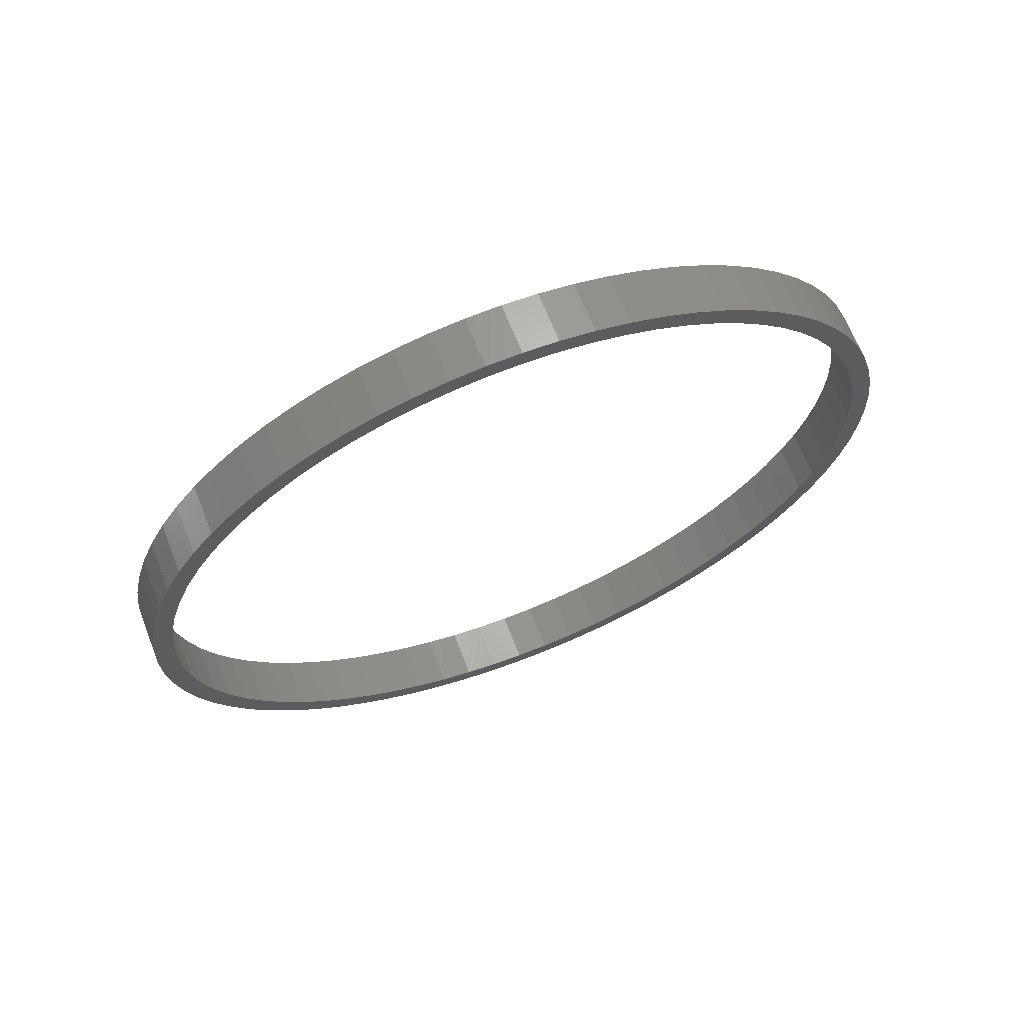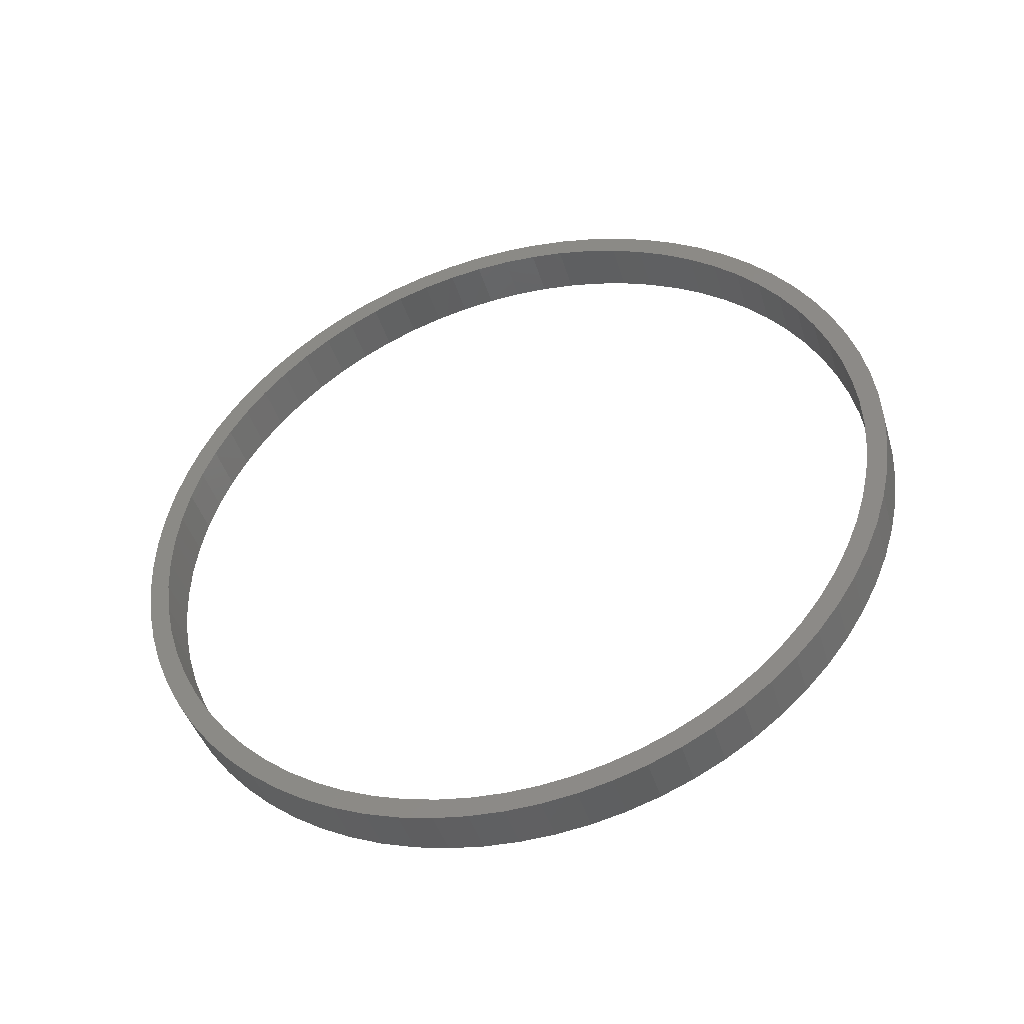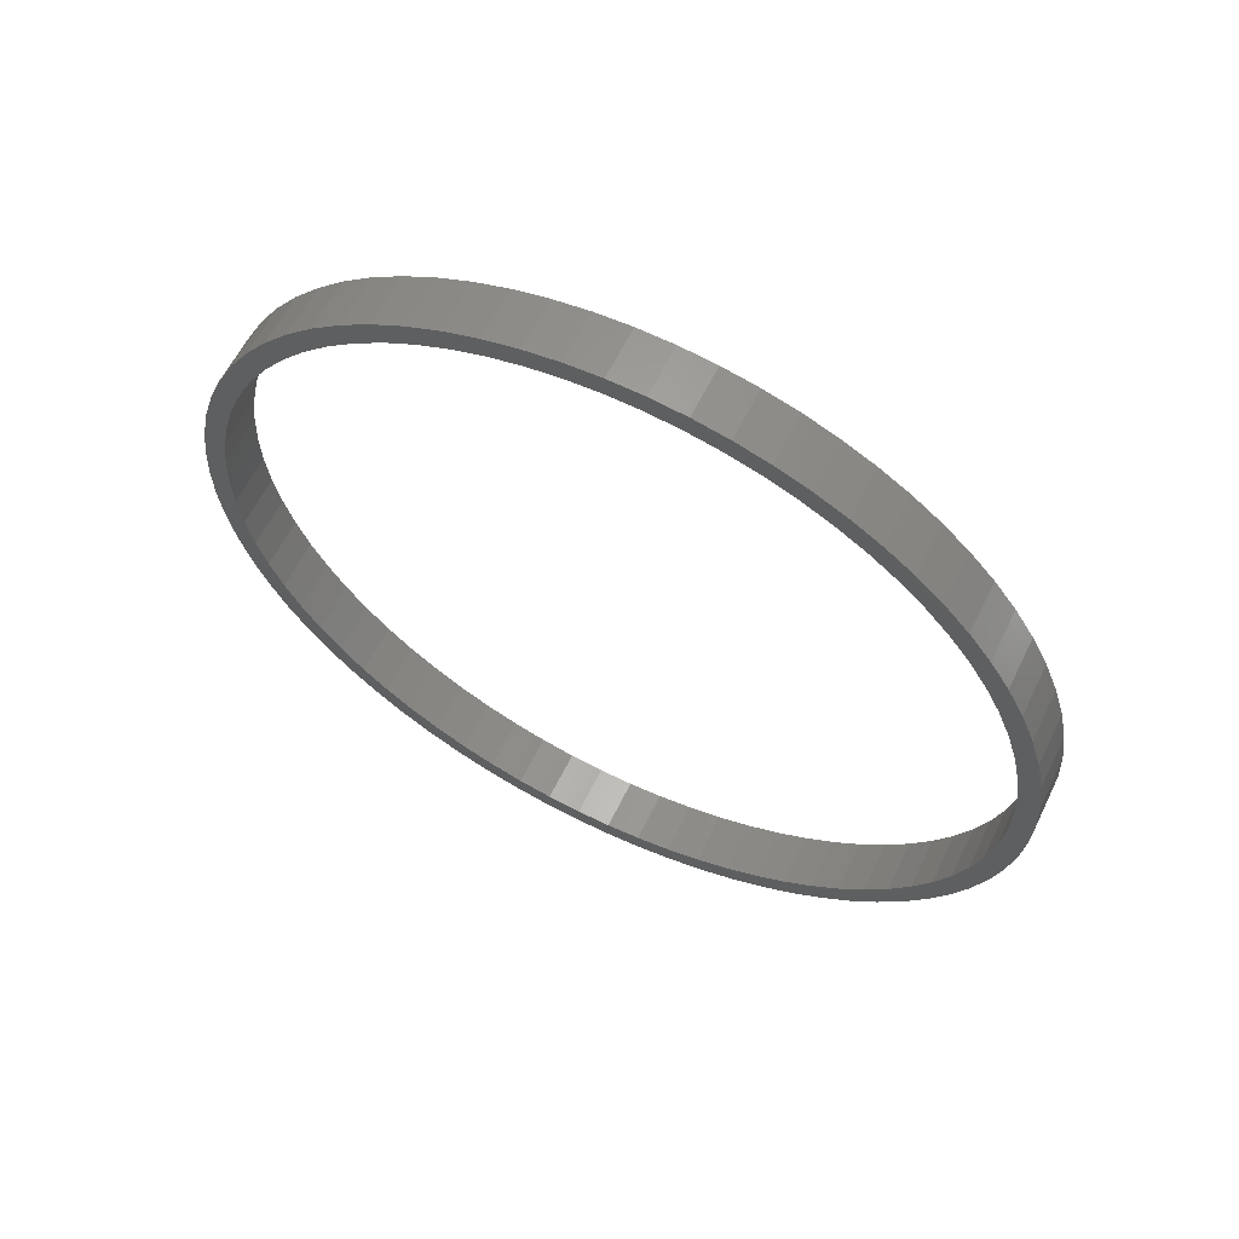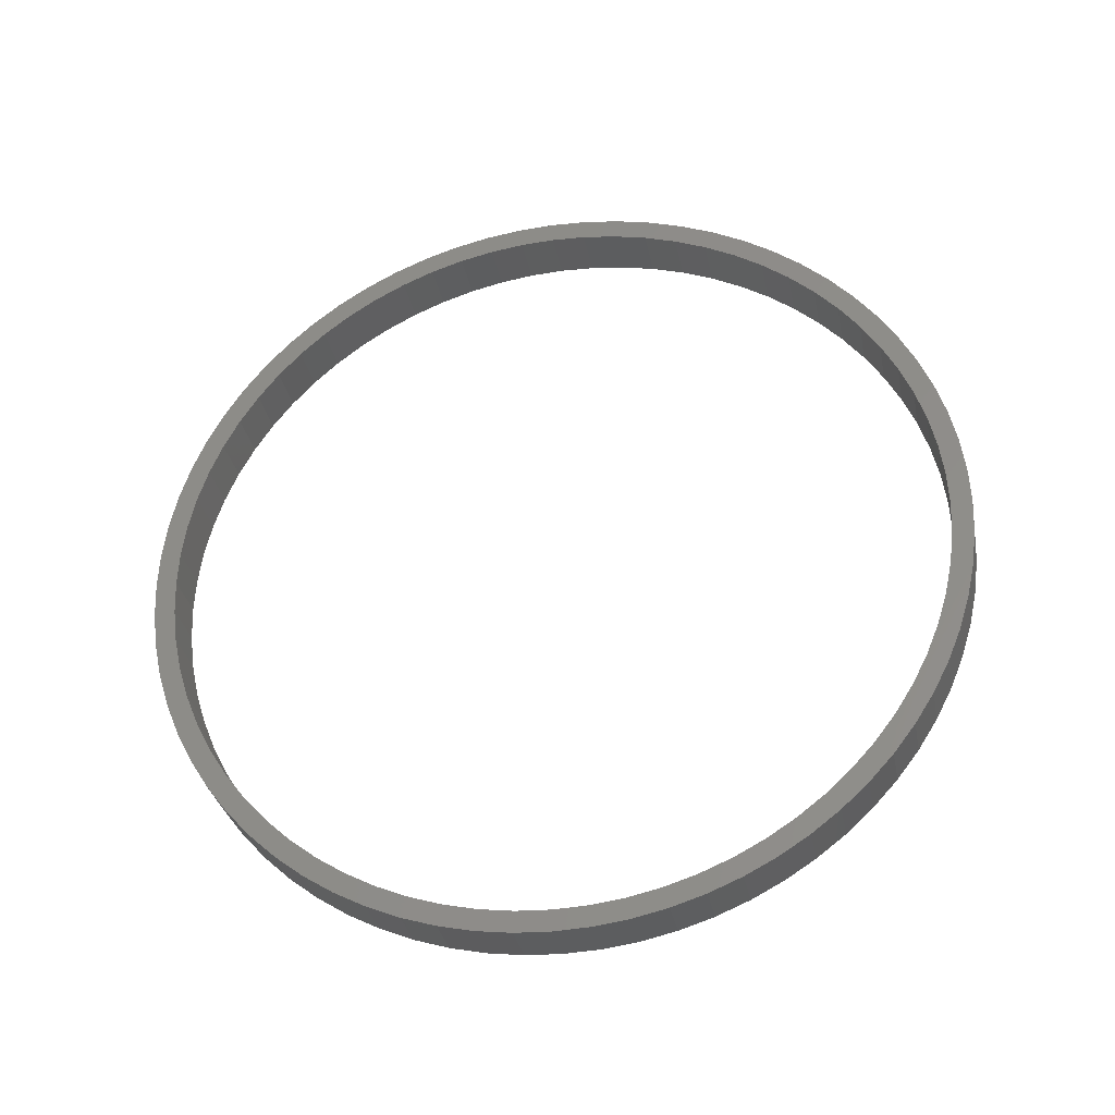
<metadata>
{"format":"stl","ext":"stl","renderer":"f3d","projection":"perspective","resolution":1024,"background":"white","views":[{"elev":66.2,"azim":-111.3,"up":"+Z"},{"elev":-43.2,"azim":-73.6,"up":"+Y"},{"elev":60.6,"azim":-64.0,"up":"+Z"},{"elev":-32.3,"azim":-79.0,"up":"+Y"}]}
</metadata>
<code>
# stl→obj: 288 verts, 576 faces
v -0.25 2.507 2.988
v 0.25 2.237 3.195
v 0.25 2.507 2.988
v -0.25 2.237 3.195
v -0.25 0.3399 -3.885
v 0.25 0.6772 -3.841
v 0.25 0.3399 -3.885
v -0.25 0.6772 -3.841
v -0.25 0 -3.9
v 0.25 0 -3.9
v 0.25 1.009 -3.767
v -0.25 1.009 -3.767
v -0.25 -3.767 -1.009
v 0.25 -3.841 -0.6772
v -0.25 -3.841 -0.6772
v 0.25 -3.767 -1.009
v -0.25 -0.6772 3.841
v 0.25 -1.009 3.767
v 0.25 -0.6772 3.841
v -0.25 -1.009 3.767
v 0.25 3.841 0.6772
v -0.25 3.767 1.009
v 0.25 3.767 1.009
v -0.25 3.841 0.6772
v -0.25 -2.237 -3.195
v 0.25 -1.95 -3.377
v 0.25 -2.237 -3.195
v -0.25 -1.95 -3.377
v -0.25 -1.648 3.535
v 0.25 -1.95 3.377
v 0.25 -1.648 3.535
v -0.25 -1.95 3.377
v -0.25 1.648 3.535
v 0.25 1.334 3.665
v 0.25 1.648 3.535
v -0.25 1.334 3.665
v -0.25 -3.885 0.3399
v 0.25 -3.841 0.6772
v -0.25 -3.841 0.6772
v 0.25 -3.885 0.3399
v 0.25 3.767 -1.009
v -0.25 3.841 -0.6772
v 0.25 3.841 -0.6772
v -0.25 3.767 -1.009
v -0.25 -3.377 1.95
v 0.25 -3.195 2.237
v -0.25 -3.195 2.237
v 0.25 -3.377 1.95
v 0.25 -1.648 -3.535
v -0.25 -1.648 -3.535
v 0.25 3.377 1.95
v -0.25 3.195 2.237
v 0.25 3.195 2.237
v -0.25 3.377 1.95
v -0.25 3.885 -0.3399
v 0.25 3.885 -0.3399
v 0.25 -3.885 -0.3399
v -0.25 -3.885 -0.3399
v 0.25 2.758 -2.758
v -0.25 2.988 -2.507
v 0.25 2.988 -2.507
v -0.25 2.758 -2.758
v -0.25 -1.334 3.665
v 0.25 -1.334 3.665
v -0.25 -2.758 -2.758
v 0.25 -2.507 -2.988
v 0.25 -2.758 -2.758
v -0.25 -2.507 -2.988
v -0.25 1.95 -3.377
v 0.25 2.237 -3.195
v 0.25 1.95 -3.377
v -0.25 2.237 -3.195
v -0.25 1.648 -3.535
v 0.25 1.648 -3.535
v -0.25 -1.009 -3.767
v 0.25 -0.6772 -3.841
v 0.25 -1.009 -3.767
v -0.25 -0.6772 -3.841
v -0.25 -2.237 3.195
v 0.25 -2.507 2.988
v 0.25 -2.237 3.195
v -0.25 -2.507 2.988
v 0.25 3.195 -2.237
v -0.25 3.377 -1.95
v 0.25 3.377 -1.95
v -0.25 3.195 -2.237
v -0.25 3.9 0
v 0.25 3.9 0
v -0.25 2.988 2.507
v 0.25 2.988 2.507
v 0.25 1.334 -3.665
v -0.25 1.334 -3.665
v 0.25 -1.334 -3.665
v -0.25 -1.334 -3.665
v -0.25 3.535 -1.648
v 0.25 3.535 -1.648
v -0.25 3.665 -1.334
v 0.25 3.665 -1.334
v -0.25 0.6772 3.841
v 0.25 0.3399 3.885
v 0.25 0.6772 3.841
v -0.25 0.3399 3.885
v 0.25 -2.988 2.507
v -0.25 -2.988 2.507
v -0.25 1.95 3.377
v 0.25 1.95 3.377
v -0.25 -3.377 -1.95
v 0.25 -3.535 -1.648
v -0.25 -3.535 -1.648
v 0.25 -3.377 -1.95
v 0.25 -3.767 1.009
v -0.25 -3.767 1.009
v -0.25 -3.195 -2.237
v 0.25 -3.195 -2.237
v 0.25 -3.9 0
v -0.25 -3.9 0
v -0.25 3.7 0
v -0.25 3.686 -0.3225
v -0.25 3.885 0.3399
v -0.25 3.644 -0.6425
v -0.25 3.686 0.3225
v -0.25 3.574 -0.9576
v -0.25 3.477 -1.265
v -0.25 3.353 -1.564
v -0.25 3.204 -1.85
v -0.25 3.031 -2.122
v -0.25 2.834 -2.378
v -0.25 2.616 -2.616
v -0.25 2.507 -2.988
v -0.25 2.378 -2.834
v -0.25 2.122 -3.031
v -0.25 1.85 -3.204
v -0.25 1.564 -3.353
v -0.25 1.265 -3.477
v -0.25 0.9576 -3.574
v -0.25 0.6425 -3.644
v -0.25 0.3225 -3.686
v -0.25 0 -3.7
v -0.25 -0.3225 -3.686
v -0.25 -0.3399 -3.885
v -0.25 -0.6425 -3.644
v -0.25 -0.9576 -3.574
v -0.25 -1.265 -3.477
v -0.25 -1.564 -3.353
v -0.25 -1.85 -3.204
v -0.25 -2.122 -3.031
v -0.25 -2.378 -2.834
v -0.25 -2.616 -2.616
v -0.25 -2.834 -2.378
v -0.25 -2.988 -2.507
v -0.25 -3.031 -2.122
v -0.25 -3.204 -1.85
v -0.25 -3.353 -1.564
v -0.25 -3.477 -1.265
v -0.25 -3.665 -1.334
v -0.25 -3.574 -0.9576
v -0.25 -3.644 -0.6425
v -0.25 -3.686 -0.3225
v -0.25 3.644 0.6425
v -0.25 3.574 0.9576
v -0.25 3.665 1.334
v -0.25 3.477 1.265
v -0.25 3.535 1.648
v -0.25 3.353 1.564
v -0.25 3.204 1.85
v -0.25 3.031 2.122
v -0.25 2.834 2.378
v -0.25 2.758 2.758
v -0.25 2.616 2.616
v -0.25 2.378 2.834
v -0.25 2.122 3.031
v -0.25 1.85 3.204
v -0.25 1.564 3.353
v -0.25 1.265 3.477
v -0.25 1.009 3.767
v -0.25 0.9576 3.574
v -0.25 0.6425 3.644
v -0.25 0.3225 3.686
v -0.25 0 3.7
v -0.25 0 3.9
v -0.25 -0.3225 3.686
v -0.25 -0.3399 3.885
v -0.25 -0.6425 3.644
v -0.25 -0.9576 3.574
v -0.25 -1.265 3.477
v -0.25 -1.564 3.353
v -0.25 -1.85 3.204
v -0.25 -2.122 3.031
v -0.25 -2.378 2.834
v -0.25 -2.616 2.616
v -0.25 -2.758 2.758
v -0.25 -2.834 2.378
v -0.25 -3.031 2.122
v -0.25 -3.204 1.85
v -0.25 -3.353 1.564
v -0.25 -3.535 1.648
v -0.25 -3.477 1.265
v -0.25 -3.665 1.334
v -0.25 -3.574 0.9576
v -0.25 -3.644 0.6425
v -0.25 -3.686 0.3225
v -0.25 -3.7 0
v 0.25 2.758 2.758
v 0.25 3.885 0.3399
v 0.25 3.535 1.648
v 0.25 -0.3399 -3.885
v 0.25 1.009 3.767
v 0.25 3.665 1.334
v 0.25 -0.3399 3.885
v 0.25 0 3.9
v 0.25 -3.535 1.648
v 0.25 -3.665 -1.334
v 0.25 -2.758 2.758
v 0.25 2.507 -2.988
v 0.25 -3.665 1.334
v 0.25 3.7 0
v 0.25 3.686 0.3225
v 0.25 3.644 0.6425
v 0.25 3.686 -0.3225
v 0.25 3.574 0.9576
v 0.25 3.477 1.265
v 0.25 3.353 1.564
v 0.25 3.204 1.85
v 0.25 3.031 2.122
v 0.25 2.834 2.378
v 0.25 2.616 2.616
v 0.25 2.378 2.834
v 0.25 2.122 3.031
v 0.25 1.85 3.204
v 0.25 1.564 3.353
v 0.25 1.265 3.477
v 0.25 0.9576 3.574
v 0.25 0.6425 3.644
v 0.25 0.3225 3.686
v 0.25 0 3.7
v 0.25 -0.3225 3.686
v 0.25 -0.6425 3.644
v 0.25 -0.9576 3.574
v 0.25 -1.265 3.477
v 0.25 -1.564 3.353
v 0.25 -1.85 3.204
v 0.25 -2.122 3.031
v 0.25 -2.378 2.834
v 0.25 -2.616 2.616
v 0.25 -2.834 2.378
v 0.25 -3.031 2.122
v 0.25 -3.204 1.85
v 0.25 -3.353 1.564
v 0.25 -3.477 1.265
v 0.25 -3.574 0.9576
v 0.25 -3.644 0.6425
v 0.25 -3.686 0.3225
v 0.25 3.644 -0.6425
v 0.25 3.574 -0.9576
v 0.25 3.477 -1.265
v 0.25 3.353 -1.564
v 0.25 3.204 -1.85
v 0.25 3.031 -2.122
v 0.25 2.834 -2.378
v 0.25 2.616 -2.616
v 0.25 2.378 -2.834
v 0.25 2.122 -3.031
v 0.25 1.85 -3.204
v 0.25 1.564 -3.353
v 0.25 1.265 -3.477
v 0.25 0.9576 -3.574
v 0.25 0.6425 -3.644
v 0.25 0.3225 -3.686
v 0.25 0 -3.7
v 0.25 -0.3225 -3.686
v 0.25 -0.6425 -3.644
v 0.25 -0.9576 -3.574
v 0.25 -1.265 -3.477
v 0.25 -1.564 -3.353
v 0.25 -1.85 -3.204
v 0.25 -2.122 -3.031
v 0.25 -2.378 -2.834
v 0.25 -2.616 -2.616
v 0.25 -2.834 -2.378
v 0.25 -2.988 -2.507
v 0.25 -3.031 -2.122
v 0.25 -3.204 -1.85
v 0.25 -3.353 -1.564
v 0.25 -3.477 -1.265
v 0.25 -3.574 -0.9576
v 0.25 -3.644 -0.6425
v 0.25 -3.686 -0.3225
v 0.25 -3.7 0
f 1 2 3
f 2 1 4
f 5 6 7
f 6 5 8
f 9 7 10
f 7 9 5
f 8 11 6
f 11 8 12
f 13 14 15
f 14 13 16
f 17 18 19
f 18 17 20
f 21 22 23
f 22 21 24
f 25 26 27
f 26 25 28
f 29 30 31
f 30 29 32
f 33 34 35
f 34 33 36
f 37 38 39
f 38 37 40
f 41 42 43
f 42 41 44
f 45 46 47
f 46 45 48
f 28 49 26
f 49 28 50
f 51 52 53
f 52 51 54
f 43 55 56
f 55 43 42
f 15 57 58
f 57 15 14
f 59 60 61
f 60 59 62
f 63 31 64
f 31 63 29
f 65 66 67
f 66 65 68
f 69 70 71
f 70 69 72
f 73 71 74
f 71 73 69
f 75 76 77
f 76 75 78
f 79 80 81
f 80 79 82
f 83 84 85
f 84 83 86
f 56 87 88
f 87 56 55
f 61 86 83
f 86 61 60
f 53 89 90
f 89 53 52
f 12 91 11
f 91 12 92
f 50 93 49
f 93 50 94
f 85 95 96
f 95 85 84
f 96 97 98
f 97 96 95
f 99 100 101
f 100 99 102
f 47 103 104
f 103 47 46
f 105 35 106
f 35 105 33
f 107 108 109
f 108 107 110
f 39 111 112
f 111 39 38
f 113 110 107
f 110 113 114
f 58 115 116
f 115 58 57
f 94 77 93
f 77 94 75
f 68 27 66
f 27 68 25
f 117 87 55
f 118 55 42
f 87 117 119
f 120 42 44
f 121 119 117
f 119 121 24
f 55 118 117
f 122 44 97
f 42 120 118
f 44 122 120
f 123 97 95
f 97 123 122
f 124 95 84
f 95 124 123
f 84 125 124
f 86 125 84
f 86 126 125
f 60 126 86
f 60 127 126
f 62 127 60
f 62 128 127
f 129 128 62
f 129 130 128
f 72 130 129
f 72 131 130
f 69 131 72
f 69 132 131
f 73 132 69
f 73 133 132
f 92 133 73
f 92 134 133
f 12 134 92
f 12 135 134
f 8 135 12
f 8 136 135
f 5 136 8
f 5 137 136
f 9 137 5
f 9 138 137
f 9 139 138
f 140 139 9
f 140 141 139
f 78 141 140
f 78 142 141
f 75 142 78
f 75 143 142
f 94 143 75
f 94 144 143
f 50 144 94
f 50 145 144
f 28 145 50
f 28 146 145
f 25 146 28
f 25 147 146
f 68 147 25
f 68 148 147
f 65 148 68
f 65 149 148
f 150 149 65
f 150 151 149
f 113 151 150
f 113 152 151
f 107 152 113
f 152 107 153
f 109 153 107
f 153 109 154
f 155 154 109
f 154 155 156
f 13 156 155
f 156 13 157
f 15 157 13
f 157 15 158
f 159 24 121
f 24 159 22
f 160 22 159
f 22 160 161
f 162 161 160
f 161 162 163
f 164 163 162
f 163 164 54
f 165 54 164
f 165 52 54
f 166 52 165
f 166 89 52
f 167 89 166
f 167 168 89
f 169 168 167
f 169 1 168
f 170 1 169
f 170 4 1
f 171 4 170
f 171 105 4
f 172 105 171
f 172 33 105
f 173 33 172
f 173 36 33
f 174 36 173
f 174 175 36
f 176 175 174
f 176 99 175
f 177 99 176
f 177 102 99
f 178 102 177
f 179 102 178
f 179 180 102
f 181 180 179
f 181 182 180
f 183 182 181
f 183 17 182
f 184 17 183
f 184 20 17
f 185 20 184
f 185 63 20
f 186 63 185
f 186 29 63
f 187 29 186
f 187 32 29
f 188 32 187
f 188 79 32
f 189 79 188
f 189 82 79
f 190 82 189
f 190 191 82
f 192 191 190
f 192 104 191
f 193 104 192
f 193 47 104
f 194 47 193
f 45 194 195
f 194 45 47
f 196 195 197
f 195 196 45
f 198 197 199
f 112 199 200
f 197 198 196
f 39 200 201
f 37 201 202
f 58 158 15
f 199 112 198
f 158 58 202
f 200 39 112
f 116 202 58
f 201 37 39
f 202 116 37
f 168 3 203
f 3 168 1
f 204 24 21
f 24 204 119
f 205 54 51
f 54 205 163
f 20 64 18
f 64 20 63
f 92 74 91
f 74 92 73
f 140 10 206
f 10 140 9
f 78 206 76
f 206 78 140
f 175 101 207
f 101 175 99
f 90 168 203
f 168 90 89
f 208 163 205
f 163 208 161
f 180 209 210
f 209 180 182
f 88 119 204
f 119 88 87
f 196 48 45
f 48 196 211
f 109 212 155
f 212 109 108
f 36 207 34
f 207 36 175
f 82 213 80
f 213 82 191
f 129 59 214
f 59 129 62
f 182 19 209
f 19 182 17
f 155 16 13
f 16 155 212
f 198 211 196
f 211 198 215
f 72 214 70
f 214 72 129
f 112 215 198
f 215 112 111
f 23 161 208
f 161 23 22
f 32 81 30
f 81 32 79
f 102 210 100
f 210 102 180
f 216 88 204
f 217 204 21
f 88 216 56
f 218 21 23
f 219 56 216
f 56 219 43
f 204 217 216
f 220 23 208
f 21 218 217
f 23 220 218
f 221 208 205
f 208 221 220
f 222 205 51
f 205 222 221
f 51 223 222
f 53 223 51
f 53 224 223
f 90 224 53
f 90 225 224
f 203 225 90
f 203 226 225
f 3 226 203
f 3 227 226
f 2 227 3
f 2 228 227
f 106 228 2
f 106 229 228
f 35 229 106
f 35 230 229
f 34 230 35
f 34 231 230
f 207 231 34
f 207 232 231
f 101 232 207
f 101 233 232
f 100 233 101
f 100 234 233
f 210 234 100
f 210 235 234
f 210 236 235
f 209 236 210
f 209 237 236
f 19 237 209
f 19 238 237
f 18 238 19
f 18 239 238
f 64 239 18
f 64 240 239
f 31 240 64
f 31 241 240
f 30 241 31
f 30 242 241
f 81 242 30
f 81 243 242
f 80 243 81
f 80 244 243
f 213 244 80
f 213 245 244
f 103 245 213
f 103 246 245
f 46 246 103
f 46 247 246
f 48 247 46
f 247 48 248
f 211 248 48
f 248 211 249
f 215 249 211
f 249 215 250
f 111 250 215
f 250 111 251
f 38 251 111
f 251 38 252
f 253 43 219
f 43 253 41
f 254 41 253
f 41 254 98
f 255 98 254
f 98 255 96
f 256 96 255
f 96 256 85
f 257 85 256
f 257 83 85
f 258 83 257
f 258 61 83
f 259 61 258
f 259 59 61
f 260 59 259
f 260 214 59
f 261 214 260
f 261 70 214
f 262 70 261
f 262 71 70
f 263 71 262
f 263 74 71
f 264 74 263
f 264 91 74
f 265 91 264
f 265 11 91
f 266 11 265
f 266 6 11
f 267 6 266
f 267 7 6
f 268 7 267
f 269 7 268
f 269 10 7
f 270 10 269
f 270 206 10
f 271 206 270
f 271 76 206
f 272 76 271
f 272 77 76
f 273 77 272
f 273 93 77
f 274 93 273
f 274 49 93
f 275 49 274
f 275 26 49
f 276 26 275
f 276 27 26
f 277 27 276
f 277 66 27
f 278 66 277
f 278 67 66
f 279 67 278
f 279 280 67
f 281 280 279
f 281 114 280
f 282 114 281
f 110 282 283
f 282 110 114
f 108 283 284
f 283 108 110
f 212 284 285
f 16 285 286
f 284 212 108
f 14 286 287
f 57 287 288
f 40 252 38
f 285 16 212
f 252 40 288
f 286 14 16
f 115 288 40
f 287 57 14
f 288 115 57
f 104 213 191
f 213 104 103
f 116 40 37
f 40 116 115
f 65 280 150
f 280 65 67
f 150 114 113
f 114 150 280
f 4 106 2
f 106 4 105
f 98 44 41
f 44 98 97
f 136 268 267
f 268 136 137
f 137 269 268
f 269 137 138
f 135 267 266
f 267 135 136
f 171 227 228
f 227 171 170
f 188 241 242
f 241 188 187
f 176 231 232
f 231 176 174
f 177 232 233
f 232 177 176
f 245 190 244
f 190 245 192
f 159 220 160
f 220 159 218
f 283 154 284
f 154 283 153
f 286 158 287
f 158 286 157
f 165 224 166
f 224 165 223
f 186 239 240
f 239 186 185
f 128 259 127
f 259 128 260
f 138 270 269
f 270 138 139
f 147 278 277
f 278 147 148
f 131 263 262
f 263 131 132
f 162 222 164
f 222 162 221
f 144 275 274
f 275 144 145
f 141 272 271
f 272 141 142
f 189 242 243
f 242 189 188
f 126 257 125
f 257 126 258
f 118 216 117
f 216 118 219
f 127 258 126
f 258 127 259
f 288 201 252
f 201 288 202
f 166 225 167
f 225 166 224
f 134 266 265
f 266 134 135
f 143 274 273
f 274 143 144
f 247 193 246
f 193 247 194
f 125 256 124
f 256 125 257
f 187 240 241
f 240 187 186
f 250 197 249
f 197 250 199
f 281 152 282
f 152 281 151
f 248 194 247
f 194 248 195
f 122 253 120
f 253 122 254
f 178 233 234
f 233 178 177
f 287 202 288
f 202 287 158
f 142 273 272
f 273 142 143
f 146 277 276
f 277 146 147
f 145 276 275
f 276 145 146
f 121 218 159
f 218 121 217
f 139 271 270
f 271 139 141
f 279 151 281
f 151 279 149
f 184 237 238
f 237 184 183
f 133 265 264
f 265 133 134
f 128 261 260
f 261 128 130
f 123 254 122
f 254 123 255
f 132 264 263
f 264 132 133
f 164 223 165
f 223 164 222
f 167 226 169
f 226 167 225
f 124 255 123
f 255 124 256
f 282 153 283
f 153 282 152
f 160 221 162
f 221 160 220
f 181 235 236
f 235 181 179
f 117 217 121
f 217 117 216
f 251 199 250
f 199 251 200
f 285 157 286
f 157 285 156
f 190 243 244
f 243 190 189
f 183 236 237
f 236 183 181
f 120 219 118
f 219 120 253
f 173 229 230
f 229 173 172
f 185 238 239
f 238 185 184
f 130 262 261
f 262 130 131
f 170 226 227
f 226 170 169
f 249 195 248
f 195 249 197
f 252 200 251
f 200 252 201
f 172 228 229
f 228 172 171
f 179 234 235
f 234 179 178
f 284 156 285
f 156 284 154
f 174 230 231
f 230 174 173
f 246 192 245
f 192 246 193
f 278 149 279
f 149 278 148

</code>
